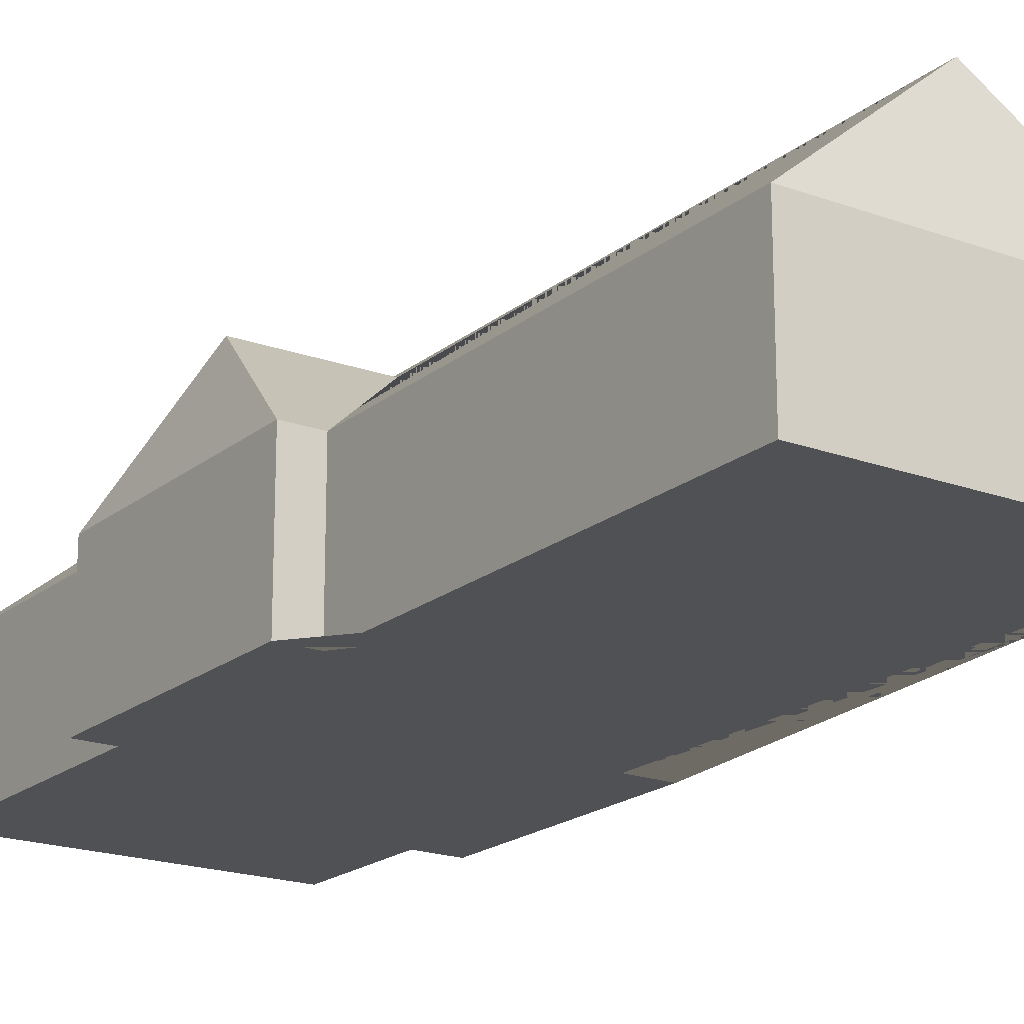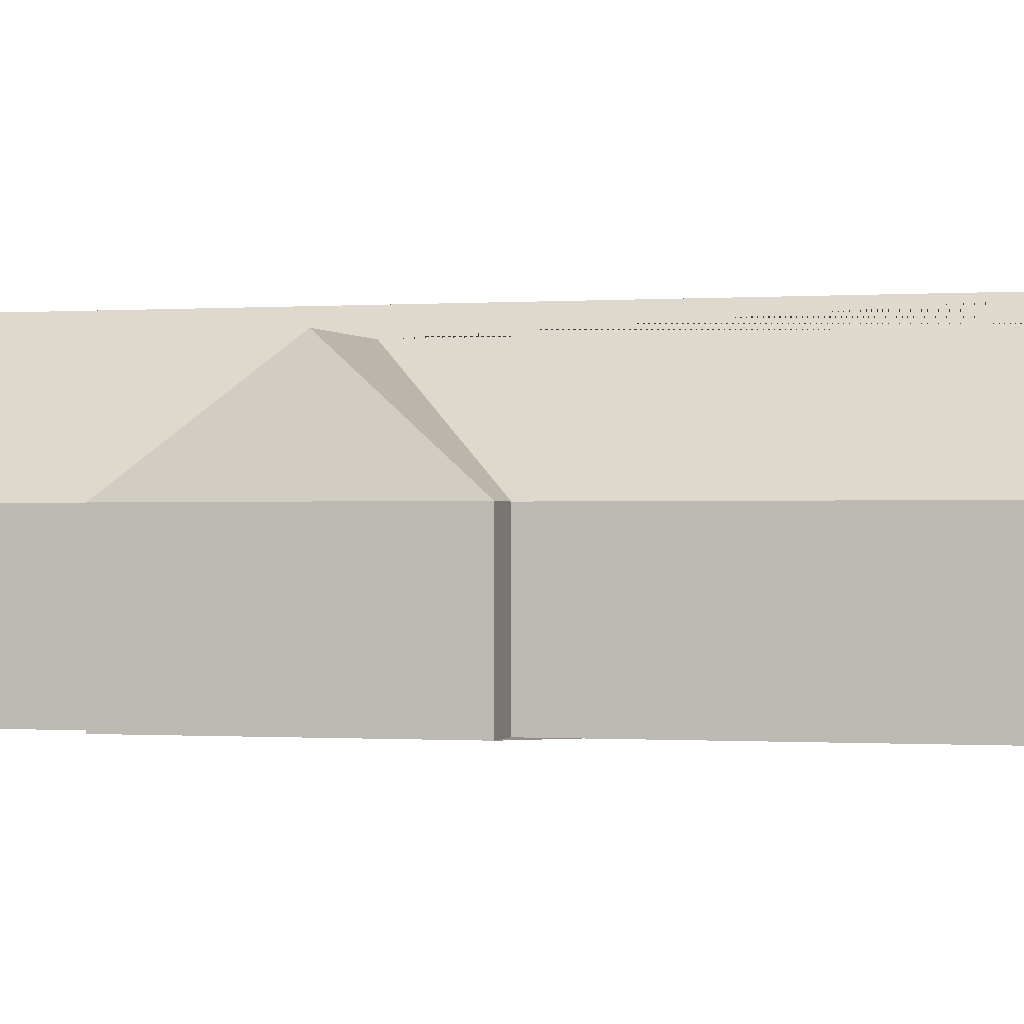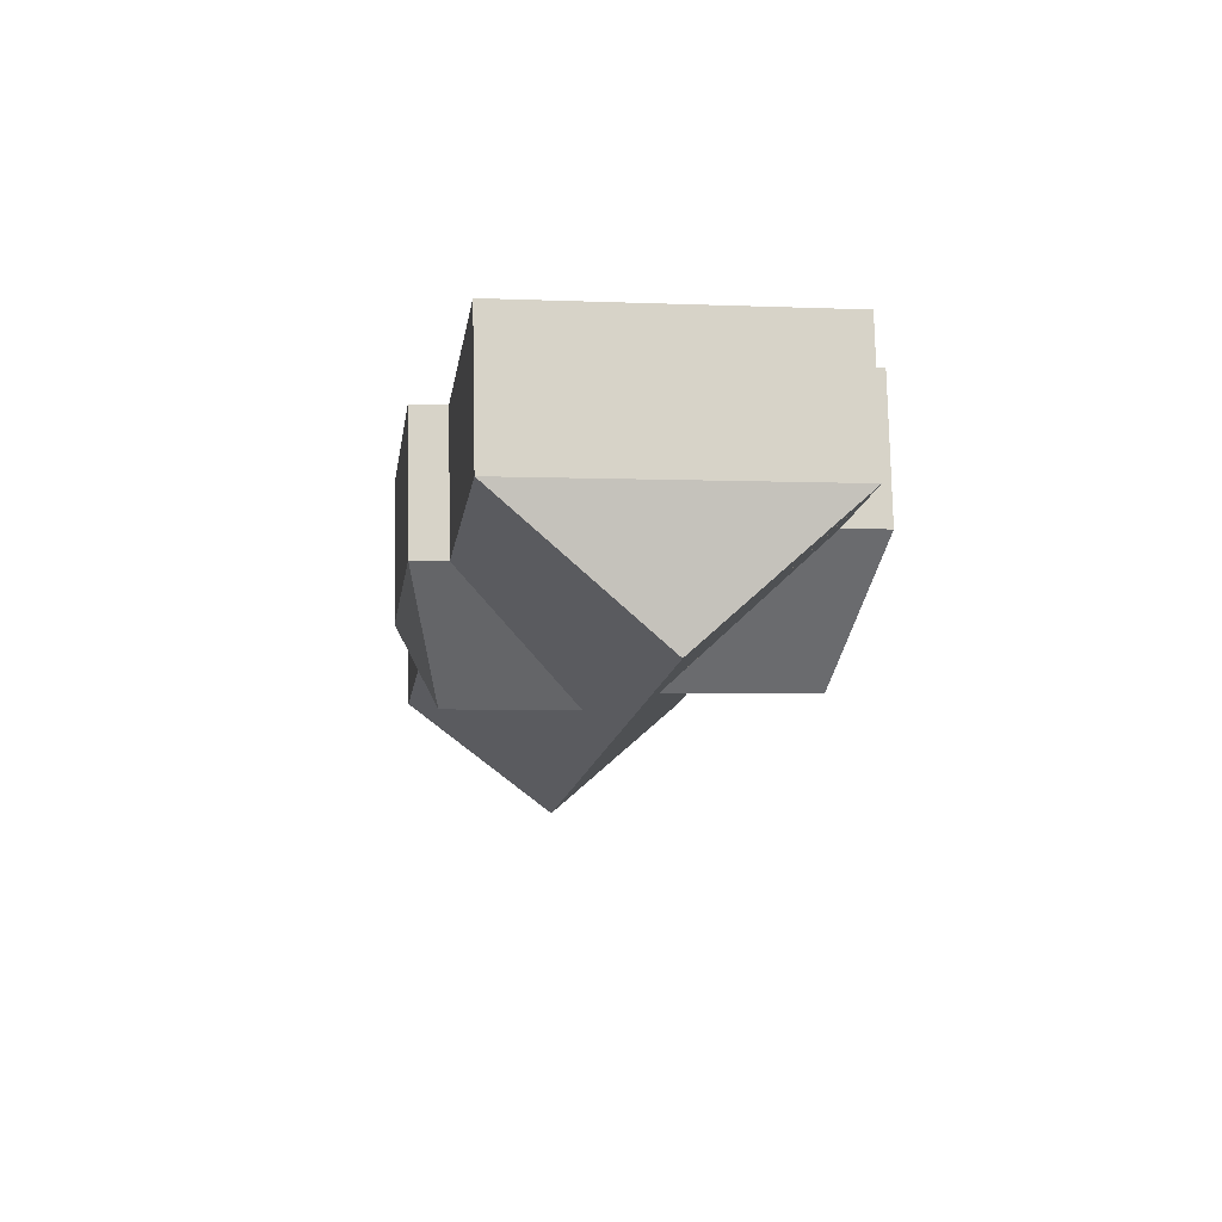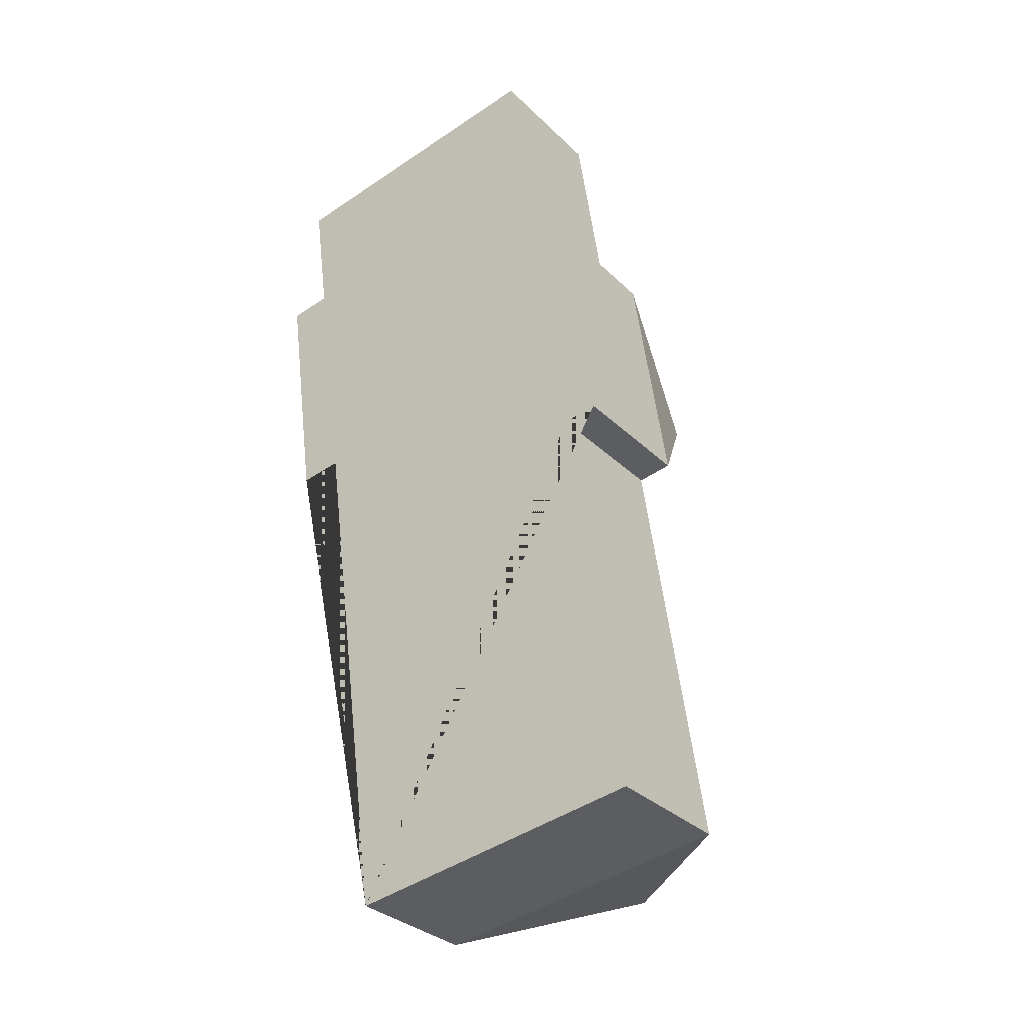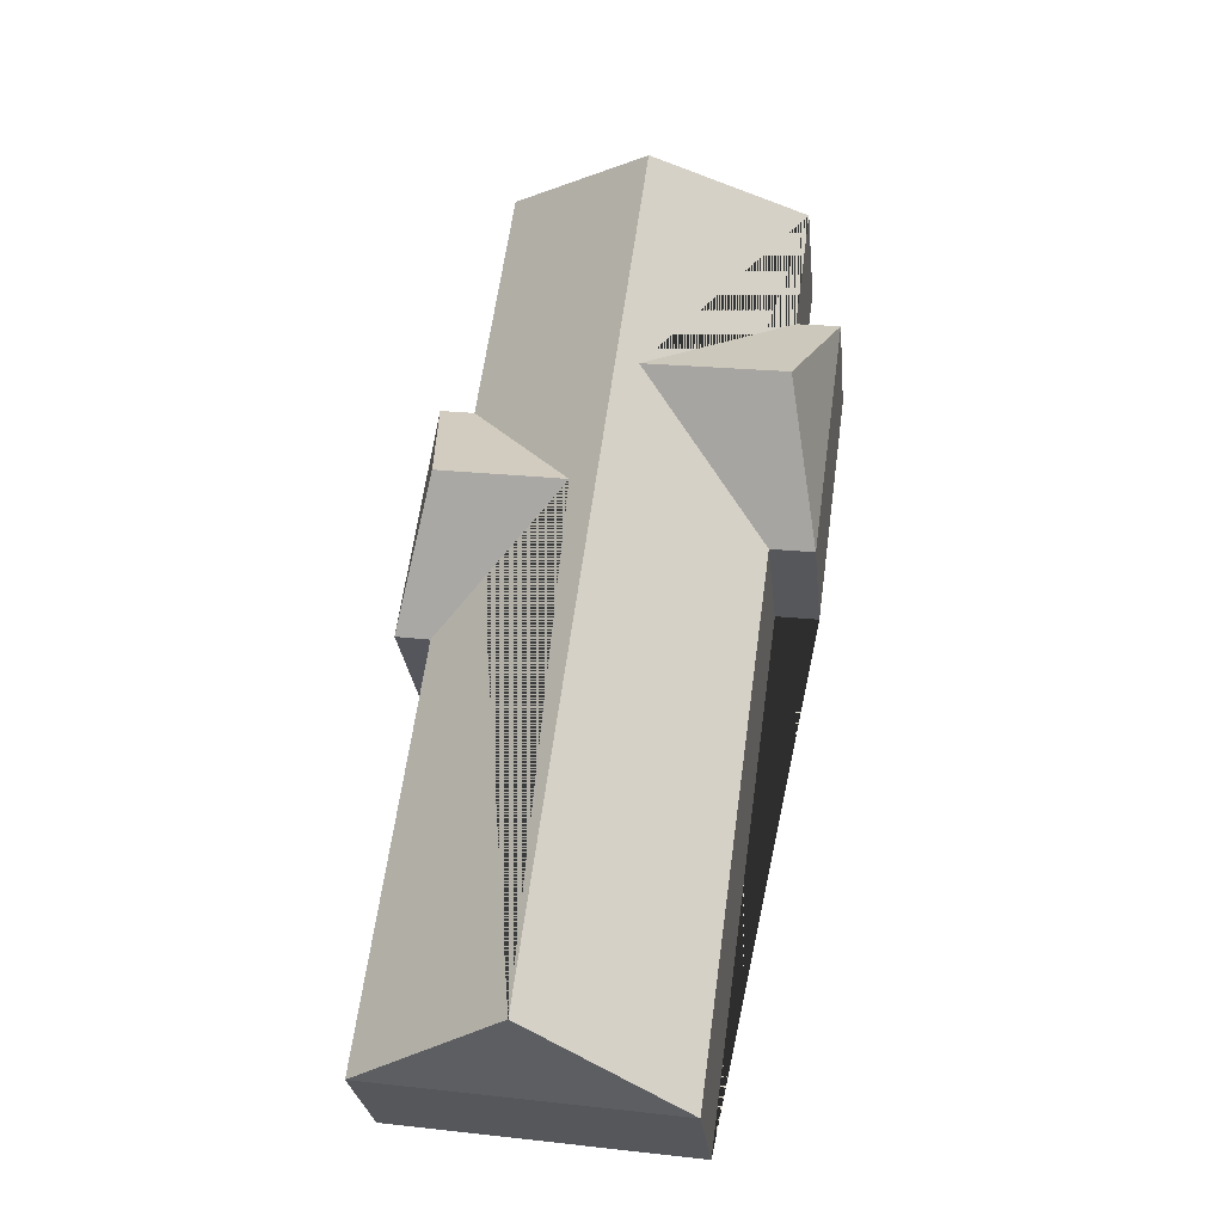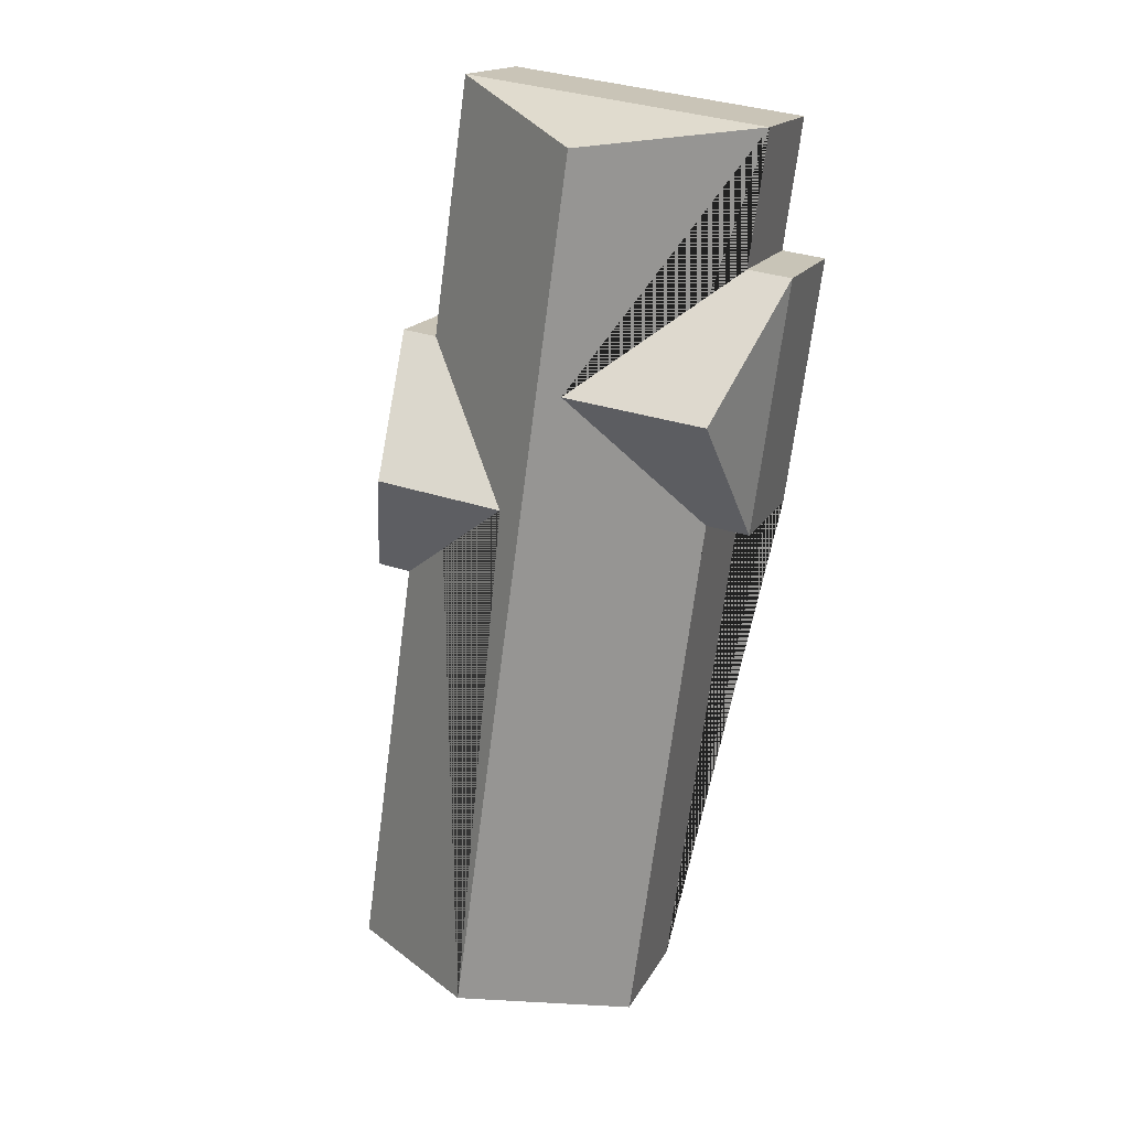
<metadata>
{"format":"obj","ext":"obj","renderer":"f3d","projection":"perspective","resolution":1024,"background":"white","views":[{"elev":-19.5,"azim":137.6,"up":"+Y"},{"elev":-0.5,"azim":97.8,"up":"+Y"},{"elev":77.5,"azim":178.8,"up":"+Z"},{"elev":-32.3,"azim":37.3,"up":"+Z"},{"elev":-27.8,"azim":-174.0,"up":"+Z"},{"elev":16.5,"azim":-160.4,"up":"+Z"}]}
</metadata>
<code>
o BK39_500_016024_0027
v 96.41 75 -555.2
v 262.2 75 -532.2
v 175.2 145 -528.1
v 230.4 75 -303.3
v 249.2 75 -300.5
v 55.77 75 -260.3
v 31.83 75 -263.5
v 222.1 131.5 -236.2
v 152.4 131.8 -246.2
v 116.6 135.7 -182.2
v 39.46 135.7 -192.7
v 211.4 75 -166.9
v 230.3 75 -164.3
v 12.58 75 -124.8
v 36.66 75 -121.5
v 109.9 144.8 -56.18
v 26.69 75 -49.19
v 191.9 75 -26.26
v 96.41 0 -555.2
v 262.2 0 -532.2
v 230.4 0 -303.3
v 249.2 0 -300.5
v 230.3 0 -164.3
v 211.4 0 -166.9
v 191.9 0 -26.26
v 26.69 0 -49.19
v 36.66 0 -121.5
v 12.58 0 -124.8
v 31.83 0 -263.5
v 55.77 0 -260.3
f 3 2 1
f 3 16 18 12 9 4 2
f 12 13 8 9
f 9 8 5 4
f 5 13 8
f 16 17 18
f 17 15 10 6 1 3 16
f 15 14 11 10
f 11 7 6 10
f 7 14 11
f 19 20 21 22 23 24 25 26 27 28 29 30
f 1 19 20 2
f 2 20 21 4
f 4 21 22 5
f 5 22 23 13
f 13 23 24 12
f 12 24 25 18
f 18 25 26 17
f 17 26 27 15
f 15 27 28 14
f 14 28 29 7
f 7 29 30 6
f 6 30 19 1

</code>
